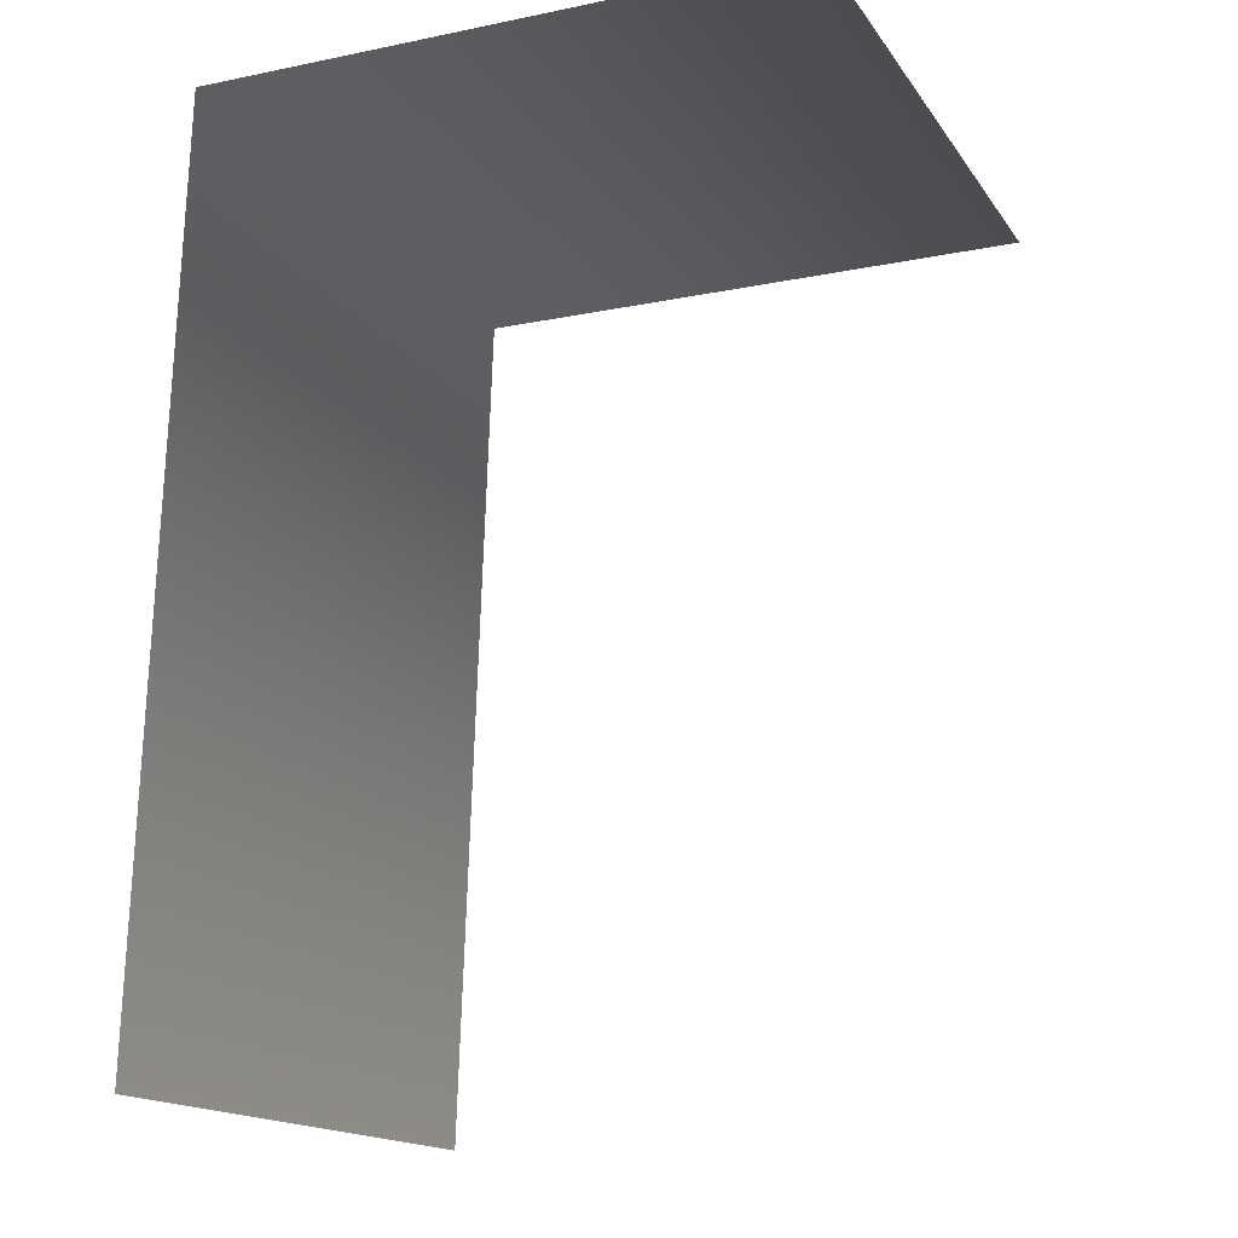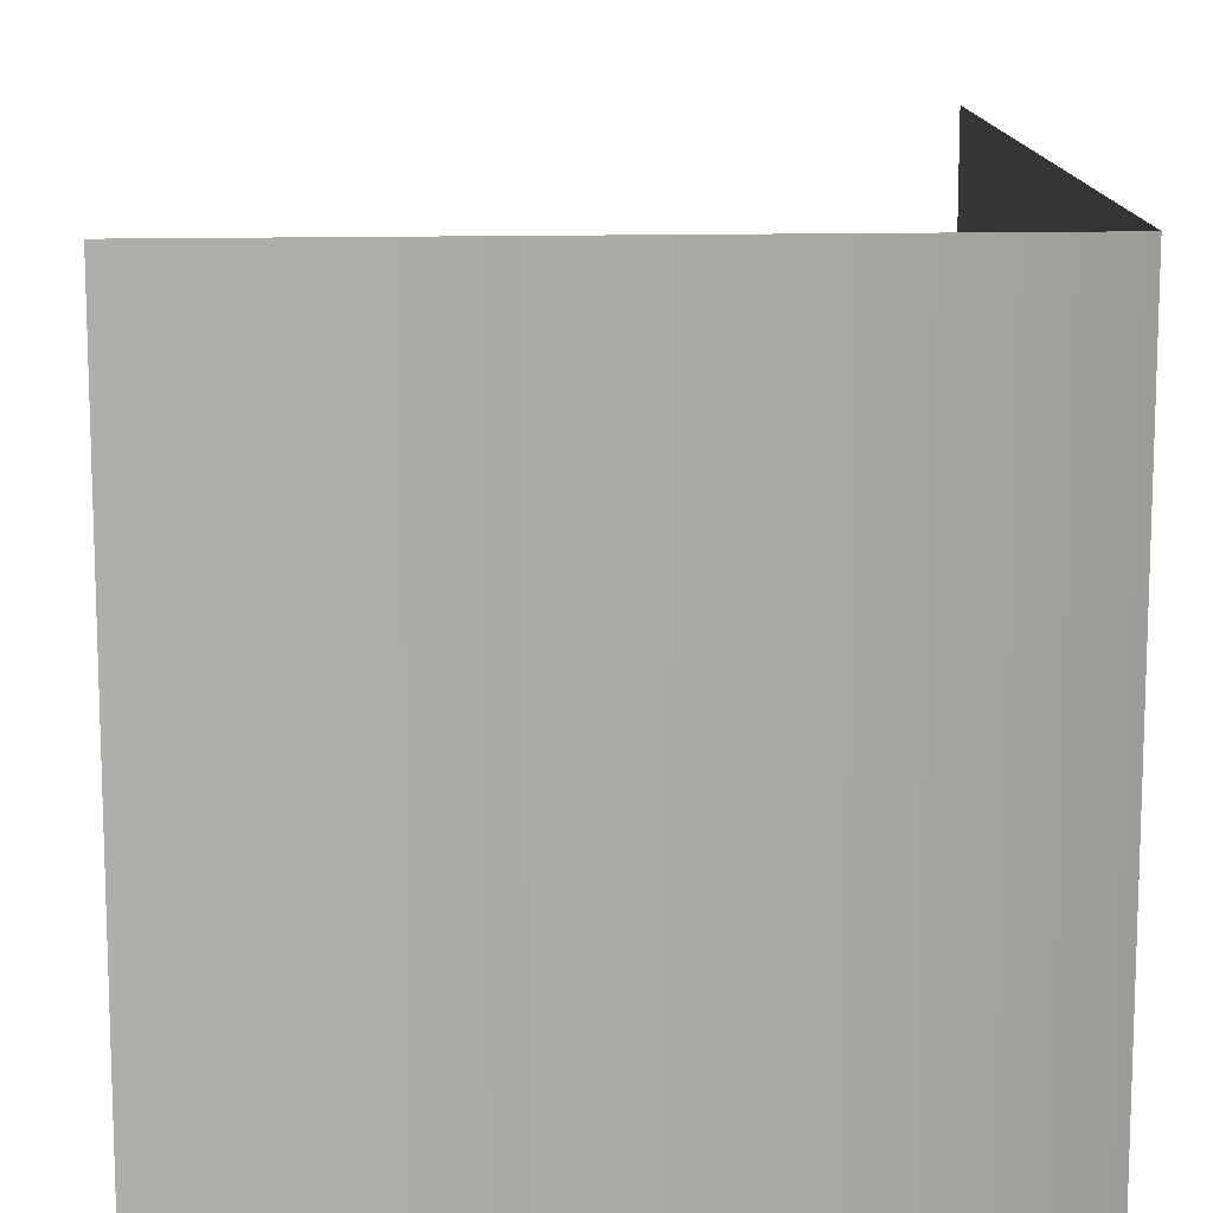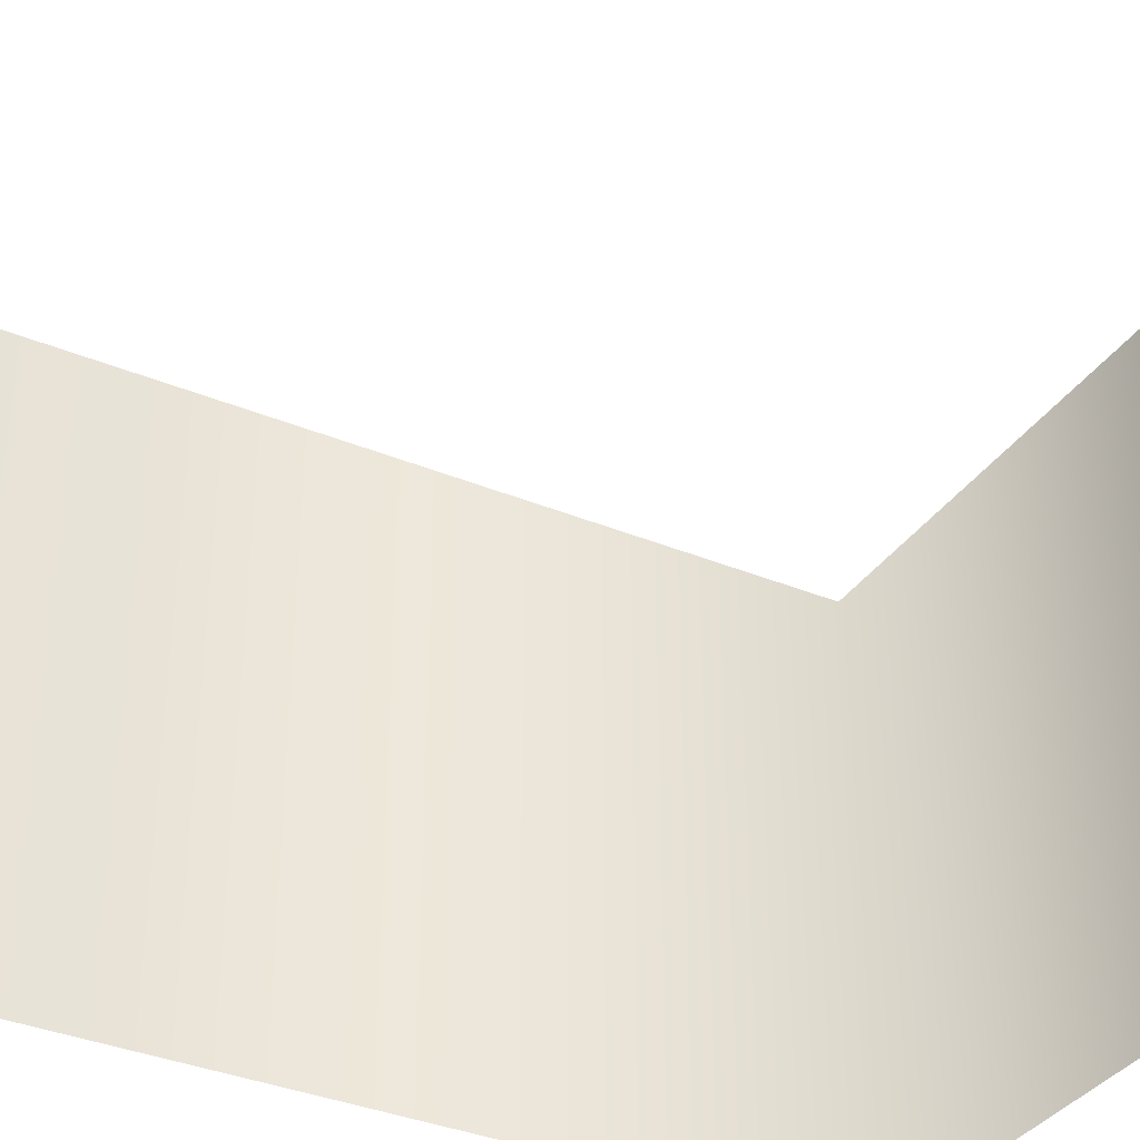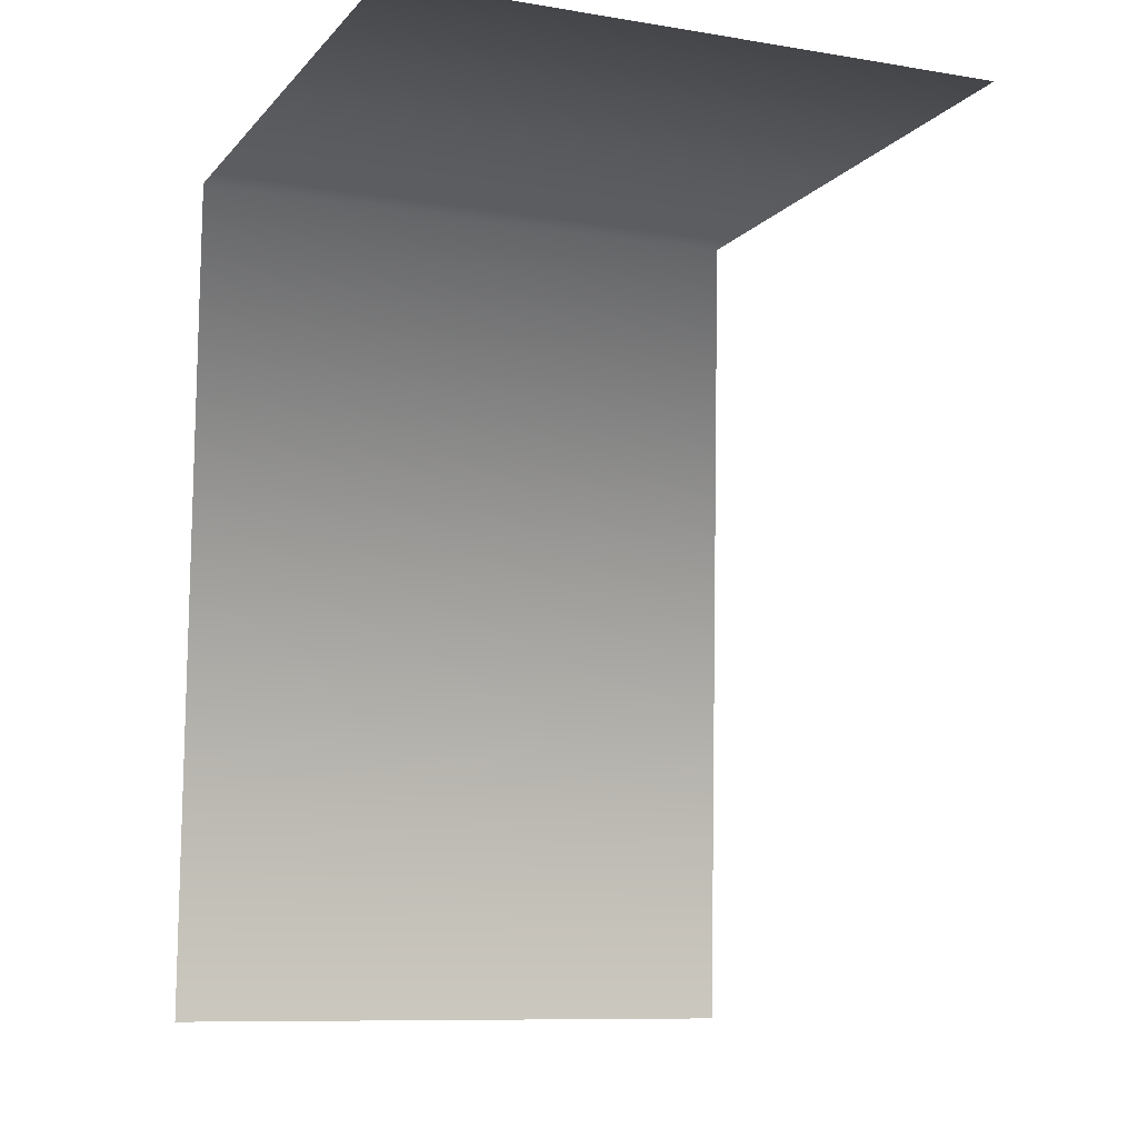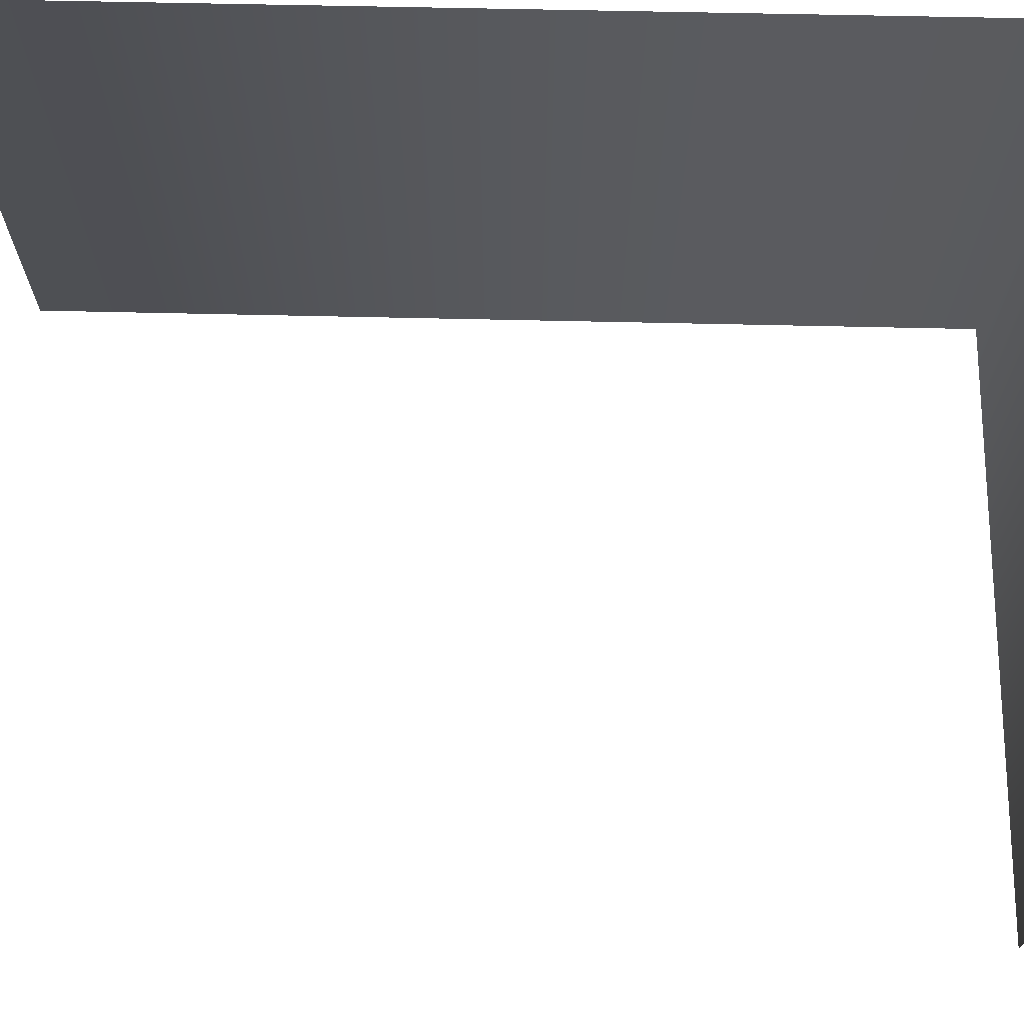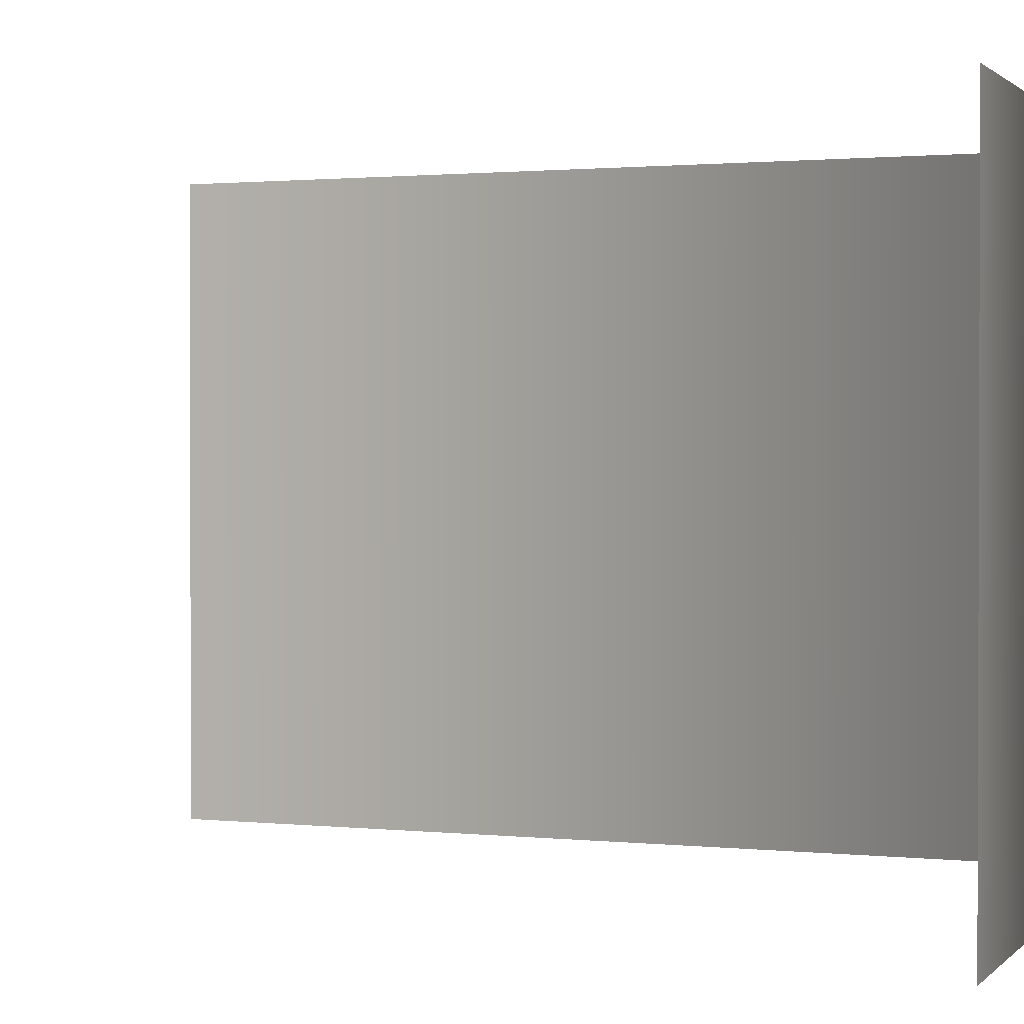
<metadata>
{"format":"obj","ext":"obj","renderer":"f3d","projection":"perspective","resolution":1024,"background":"white","views":[{"elev":-15.9,"azim":23.0,"up":"+Y"},{"elev":12.7,"azim":176.5,"up":"+Z"},{"elev":-36.5,"azim":59.8,"up":"+Z"},{"elev":-9.6,"azim":66.9,"up":"+Y"},{"elev":71.5,"azim":89.2,"up":"+Z"},{"elev":1.2,"azim":109.9,"up":"+Z"}]}
</metadata>
<code>
o #ID62
v 0.6092 0.5495 0.01433
v 0.6075 0.5004 0.01427
v 0.6092 0.5495 -0.0198
v 0.6092 0.5495 -0.0198
v 0.6075 0.5004 0.01427
v 0.6092 0.5495 0.01433
v 0.6419 0.5495 -0.0198
v 0.6419 0.5495 -0.0198
v 0.6075 0.5004 -0.01974
v 0.6075 0.5004 -0.01974
v 0.6419 0.5495 0.01433
v 0.6419 0.5495 0.01433
f 1 2 3
f 4 5 6
f 1 3 7
f 8 4 6
f 3 2 9
f 10 5 4
f 1 7 11
f 12 8 6

</code>
